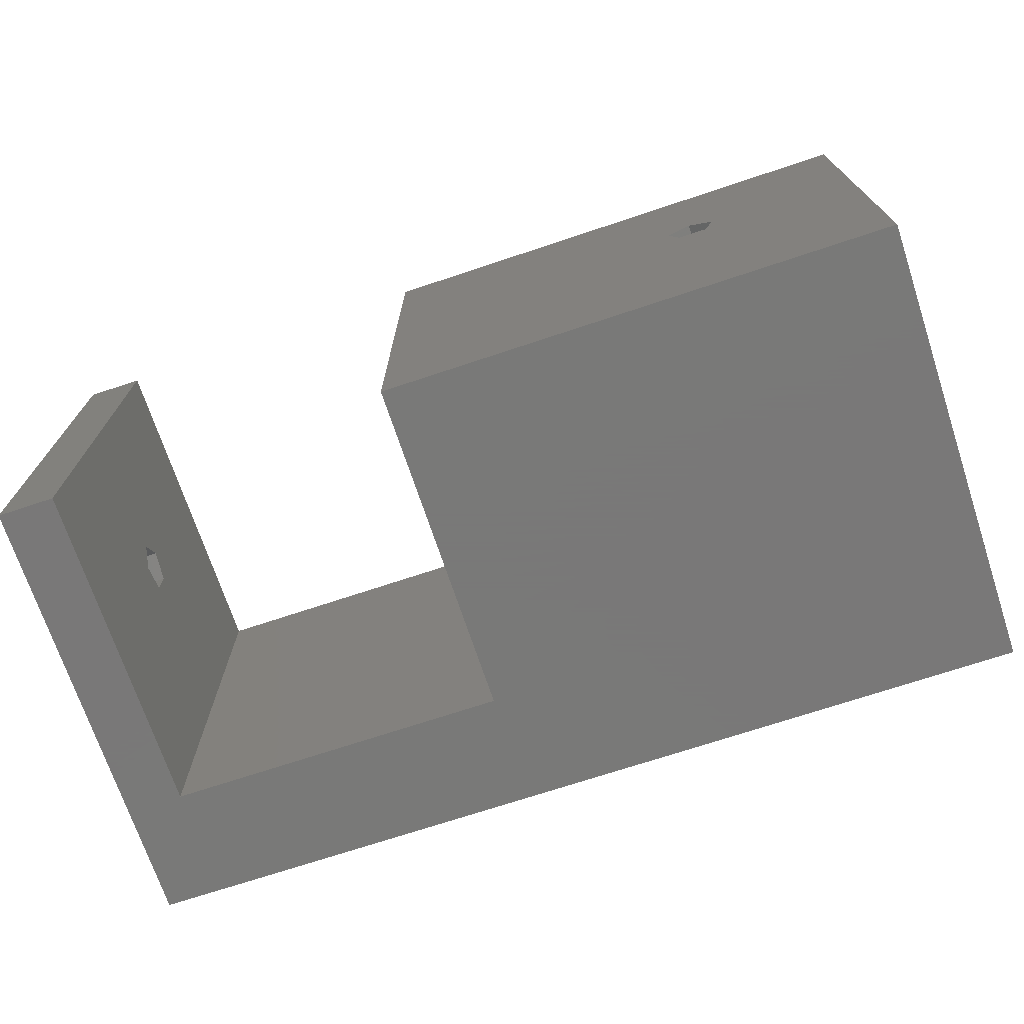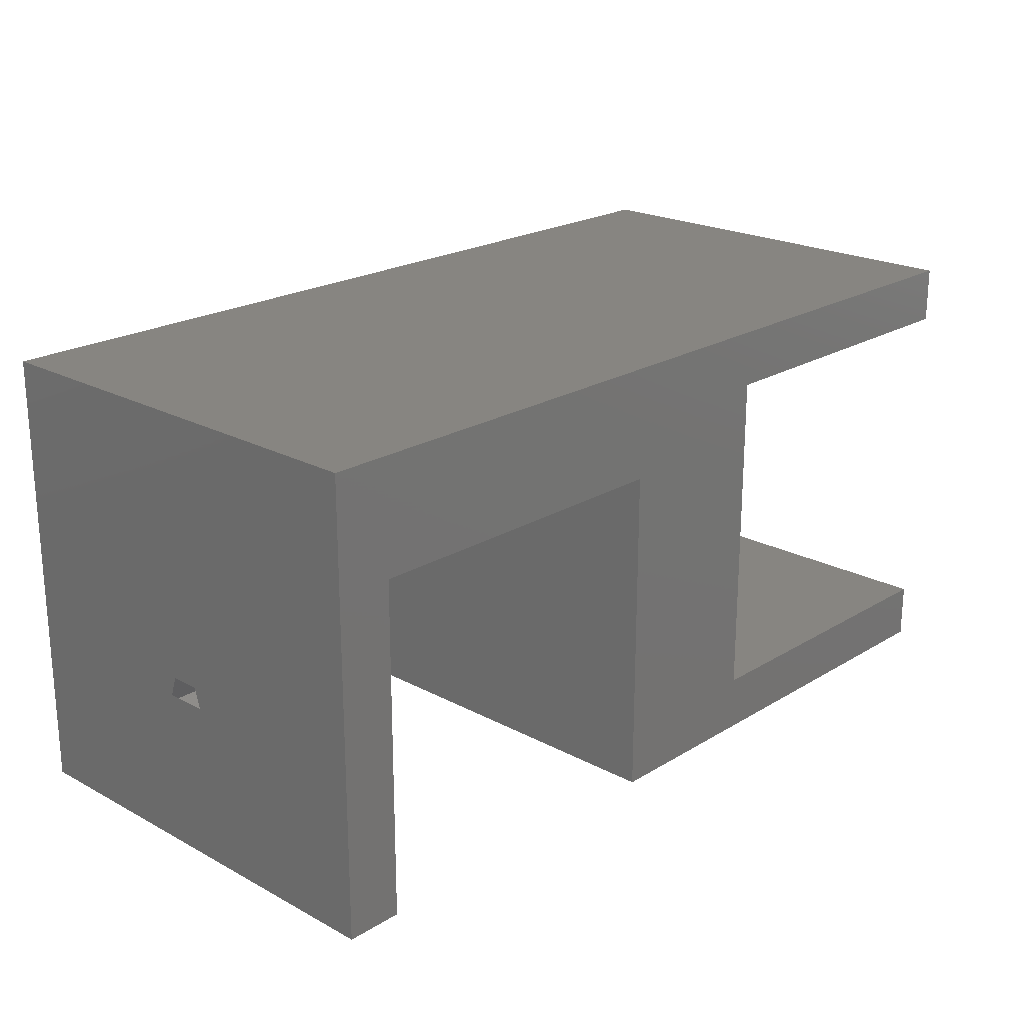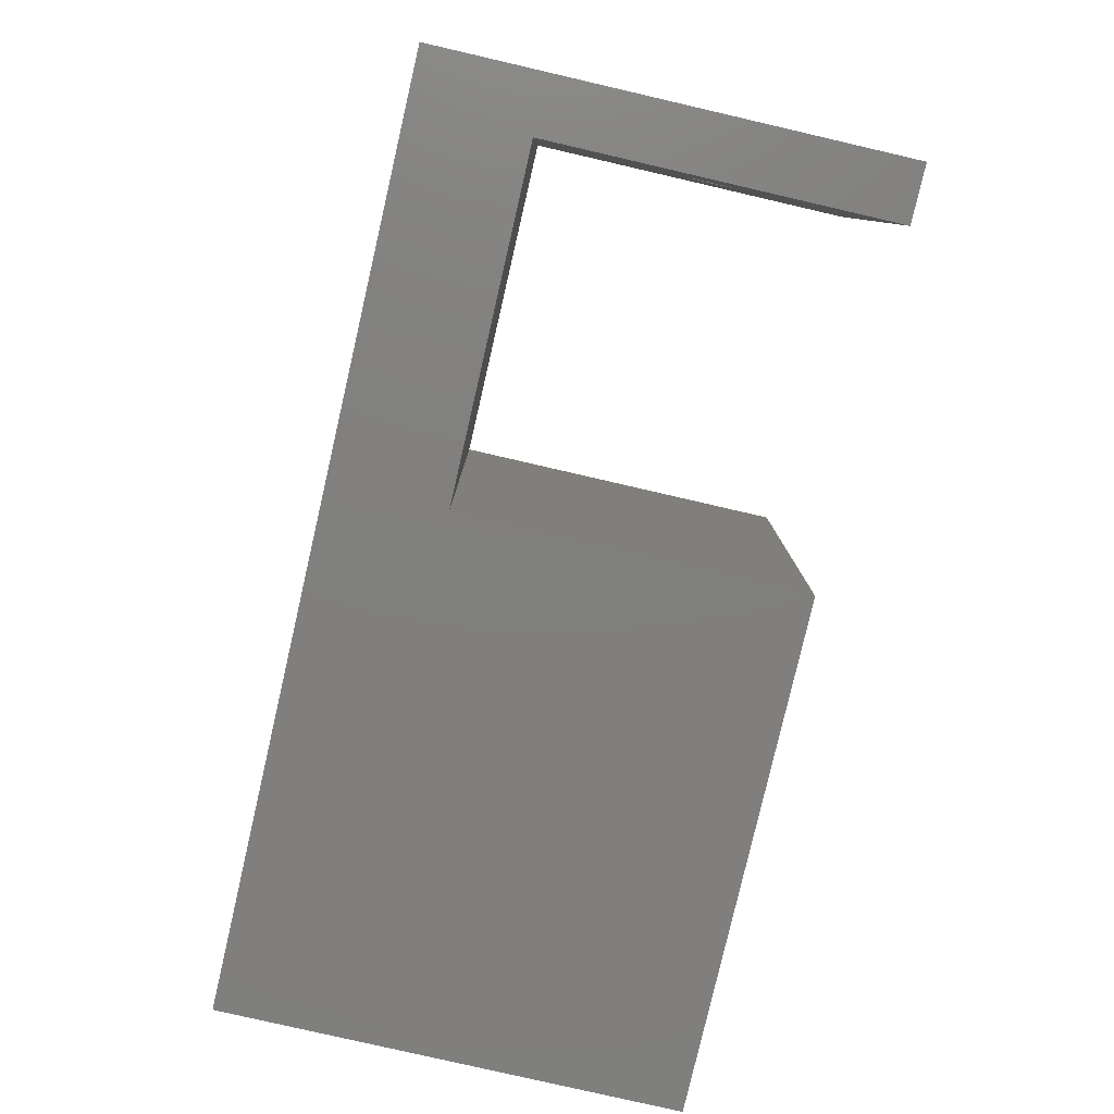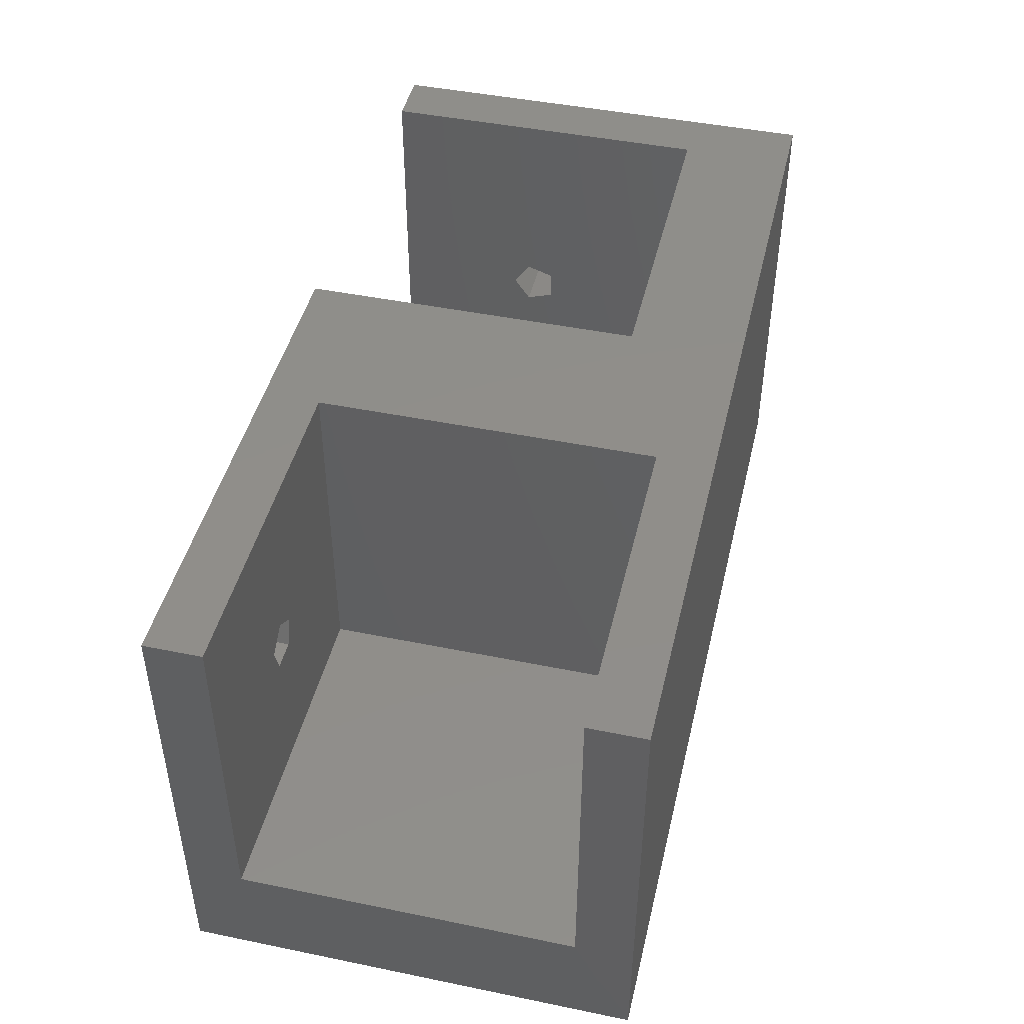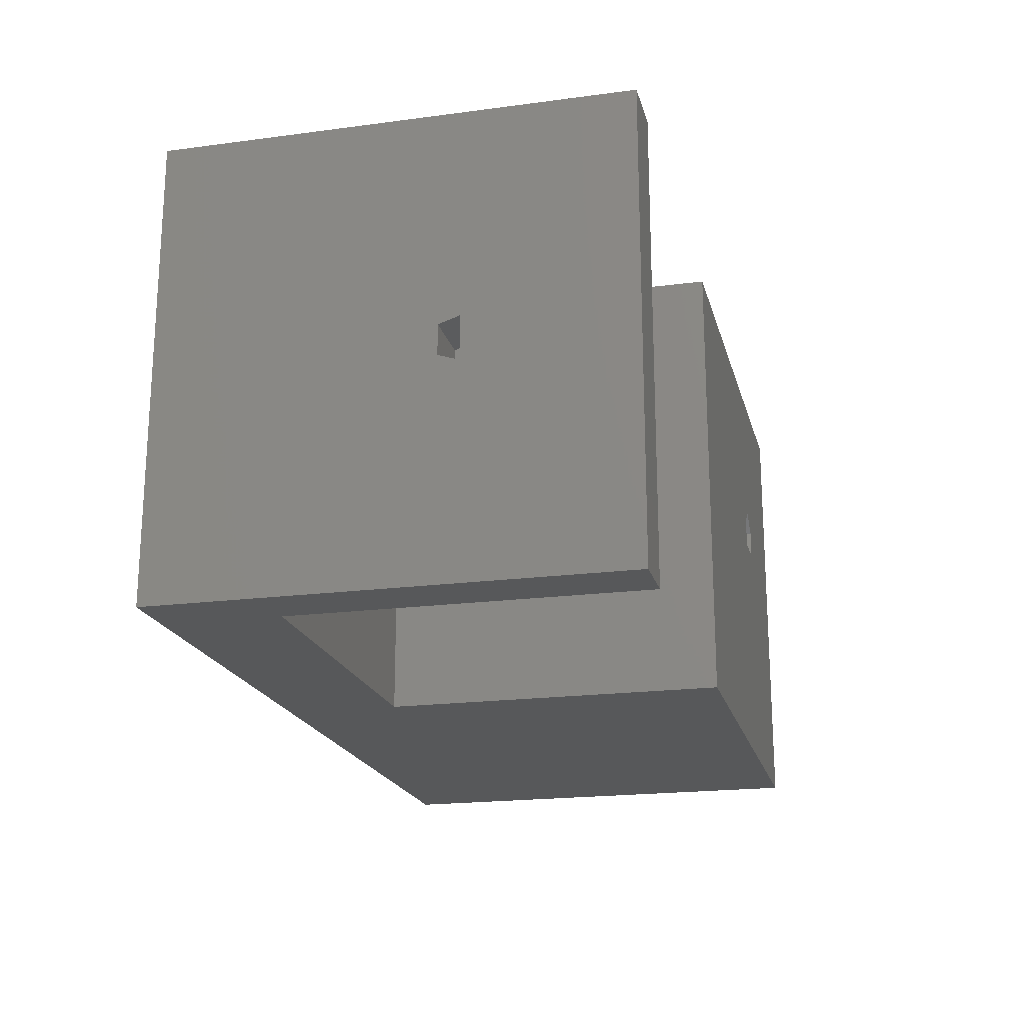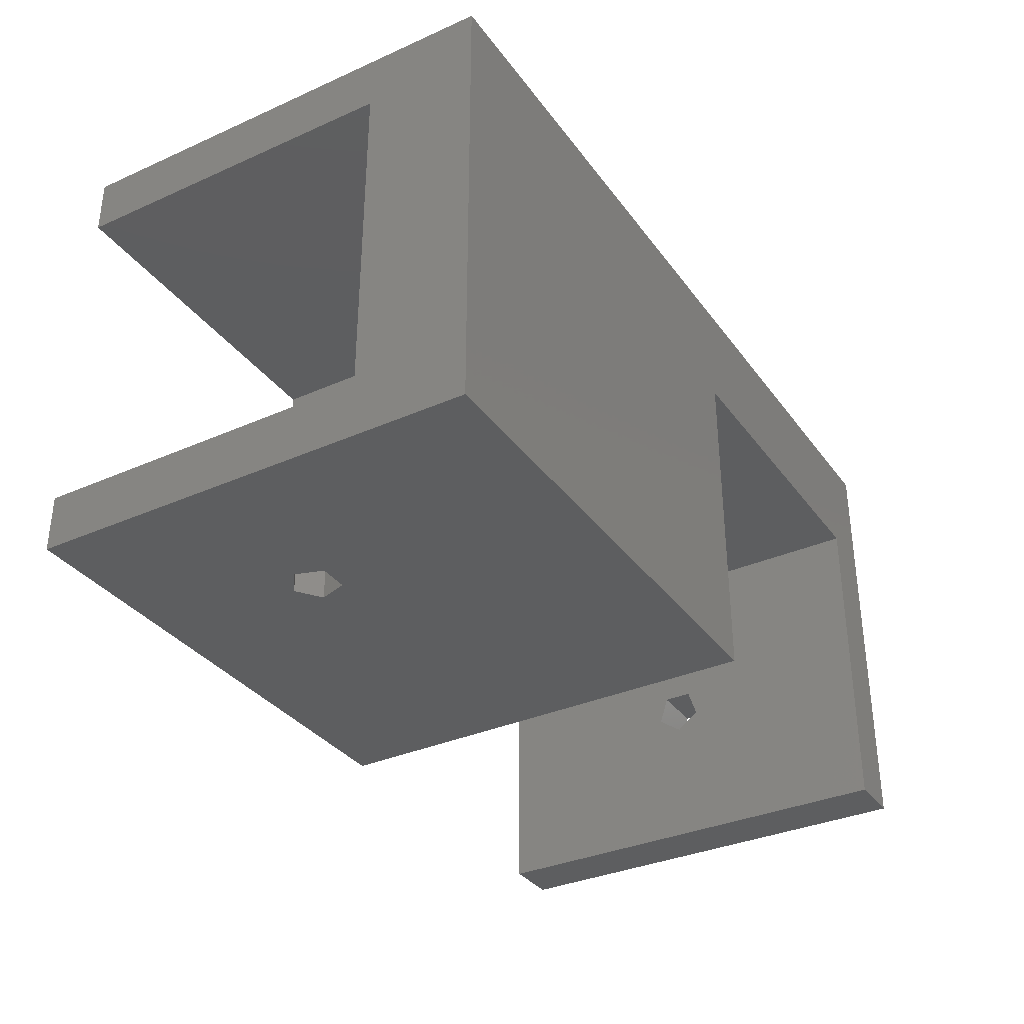
<metadata>
{"format":"stl","ext":"stl","renderer":"f3d","projection":"perspective","resolution":1024,"background":"white","views":[{"elev":-71.5,"azim":18.4,"up":"+Z"},{"elev":21.6,"azim":-46.7,"up":"+Y"},{"elev":-79.9,"azim":-103.0,"up":"+Z"},{"elev":45.3,"azim":103.3,"up":"+Z"},{"elev":-19.7,"azim":-76.2,"up":"+Z"},{"elev":-34.2,"azim":120.9,"up":"+Y"}]}
</metadata>
<code>
# stl→obj: 46 verts, 96 faces
v 0 27.9 27.9
v 0 27.9 6.195e-15
v 0 -6.195e-15 27.9
v 0 10 12.63
v 0 0 0
v 0 10 15.27
v 0 11.25 13.04
v 0 11.25 14.86
v 3.5 0 0
v 3.5 -6.195e-15 27.9
v 3.5 20.9 4.641e-15
v 24.4 0 0
v 55.8 27.9 6.195e-15
v 55.8 0 0
v 24.4 20.9 4.641e-15
v 24.4 20.9 27.9
v 34.9 24.4 27.9
v 3.5 20.9 27.9
v 55.8 27.9 27.9
v 34.9 3.5 27.9
v 24.4 -6.195e-15 27.9
v 55.8 -6.195e-15 27.9
v 55.8 24.4 27.9
v 55.8 3.5 27.9
v 1.064e-16 9.521 15.42
v 3.442e-16 8.45 13.95
v 1.064e-16 9.521 12.48
v 3.5 11.25 14.86
v 3.5 9.521 15.42
v 3.5 11.25 13.04
v 3.5 9.521 12.48
v 3.5 8.45 13.95
v 44.09 -3.496e-15 15.75
v 43.53 -3.881e-15 17.48
v 45.91 -3.496e-15 15.75
v 45 -4.119e-15 18.55
v 46.47 -3.881e-15 17.48
v 55.8 3.5 7
v 55.8 24.4 7
v 34.9 24.4 7
v 34.9 3.5 7
v 44.09 3.5 15.75
v 46.47 3.5 17.48
v 45.91 3.5 15.75
v 43.53 3.5 17.48
v 45 3.5 18.55
f 1 2 3
f 4 2 5
f 3 6 5
f 7 2 4
f 6 4 5
f 3 2 8
f 3 8 6
f 8 2 7
f 3 5 9
f 10 3 9
f 9 5 11
f 12 13 14
f 2 13 15
f 2 15 11
f 2 11 5
f 15 13 12
f 16 17 18
f 3 10 18
f 17 19 18
f 1 3 18
f 20 17 16
f 21 20 16
f 21 22 20
f 23 19 17
f 19 1 18
f 24 20 22
f 19 13 1
f 1 13 2
f 6 25 26
f 4 6 27
f 27 6 26
f 8 28 6
f 6 28 29
f 6 29 25
f 8 7 30
f 28 8 30
f 4 27 31
f 7 4 30
f 30 4 31
f 31 9 11
f 28 30 11
f 10 9 32
f 30 31 11
f 18 10 29
f 18 28 11
f 18 29 28
f 32 9 31
f 32 29 10
f 18 11 15
f 16 18 15
f 16 15 21
f 21 15 12
f 21 12 14
f 33 21 14
f 22 21 34
f 35 33 14
f 22 34 36
f 22 37 14
f 22 36 37
f 34 21 33
f 37 35 14
f 38 14 13
f 38 24 22
f 19 23 13
f 23 39 13
f 22 14 38
f 39 38 13
f 17 40 39
f 23 17 39
f 20 41 40
f 17 20 40
f 42 38 41
f 43 38 44
f 20 45 41
f 45 42 41
f 44 38 42
f 24 38 43
f 24 43 20
f 43 46 20
f 45 20 46
f 26 32 27
f 27 32 31
f 29 32 25
f 25 32 26
f 45 46 34
f 34 46 36
f 34 33 42
f 45 34 42
f 33 35 44
f 42 33 44
f 37 43 35
f 35 43 44
f 46 43 36
f 36 43 37
f 41 38 39
f 40 41 39

</code>
